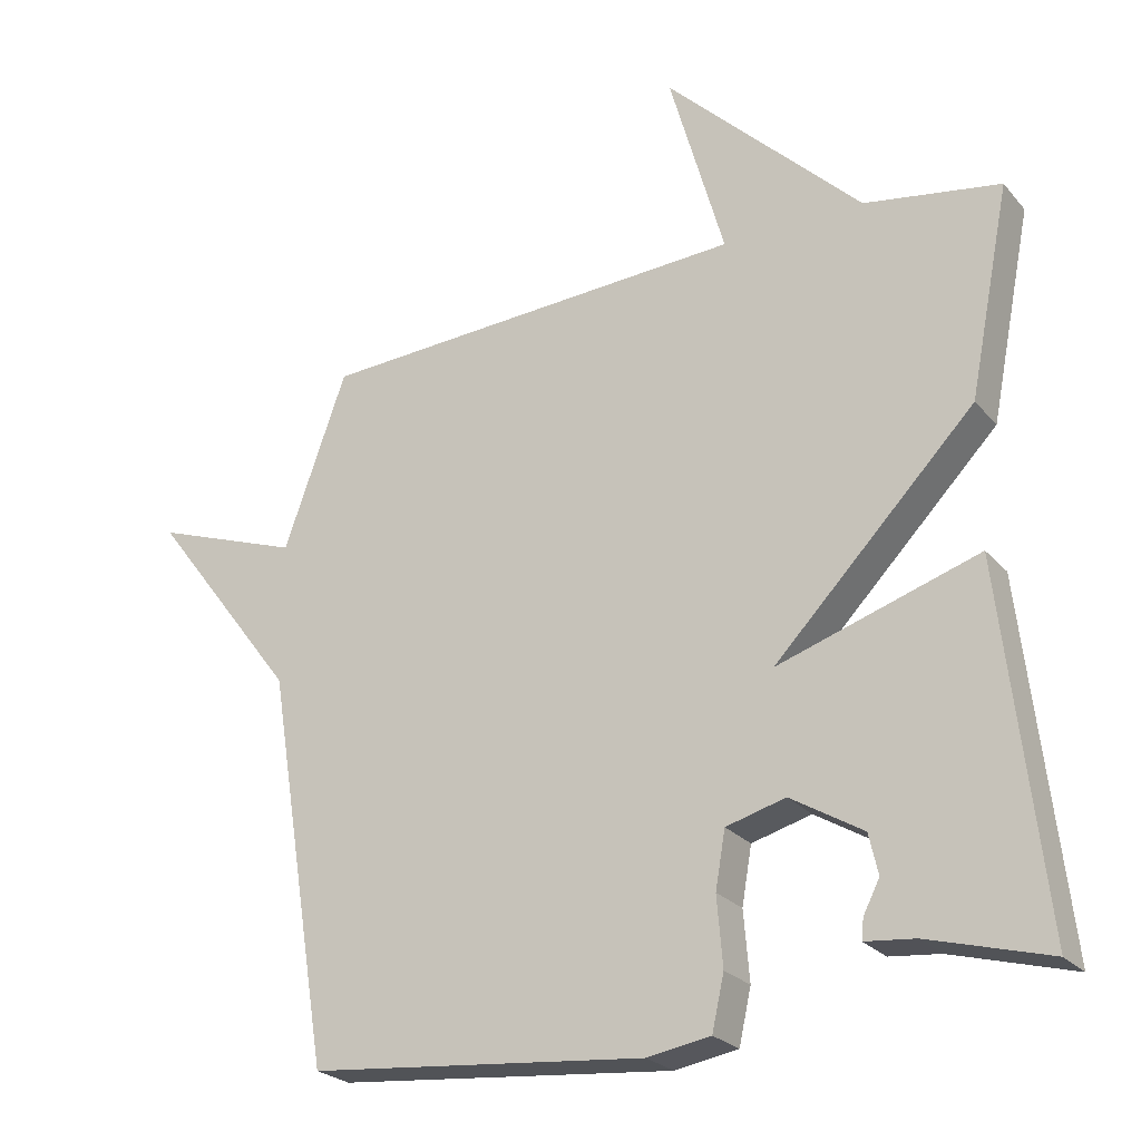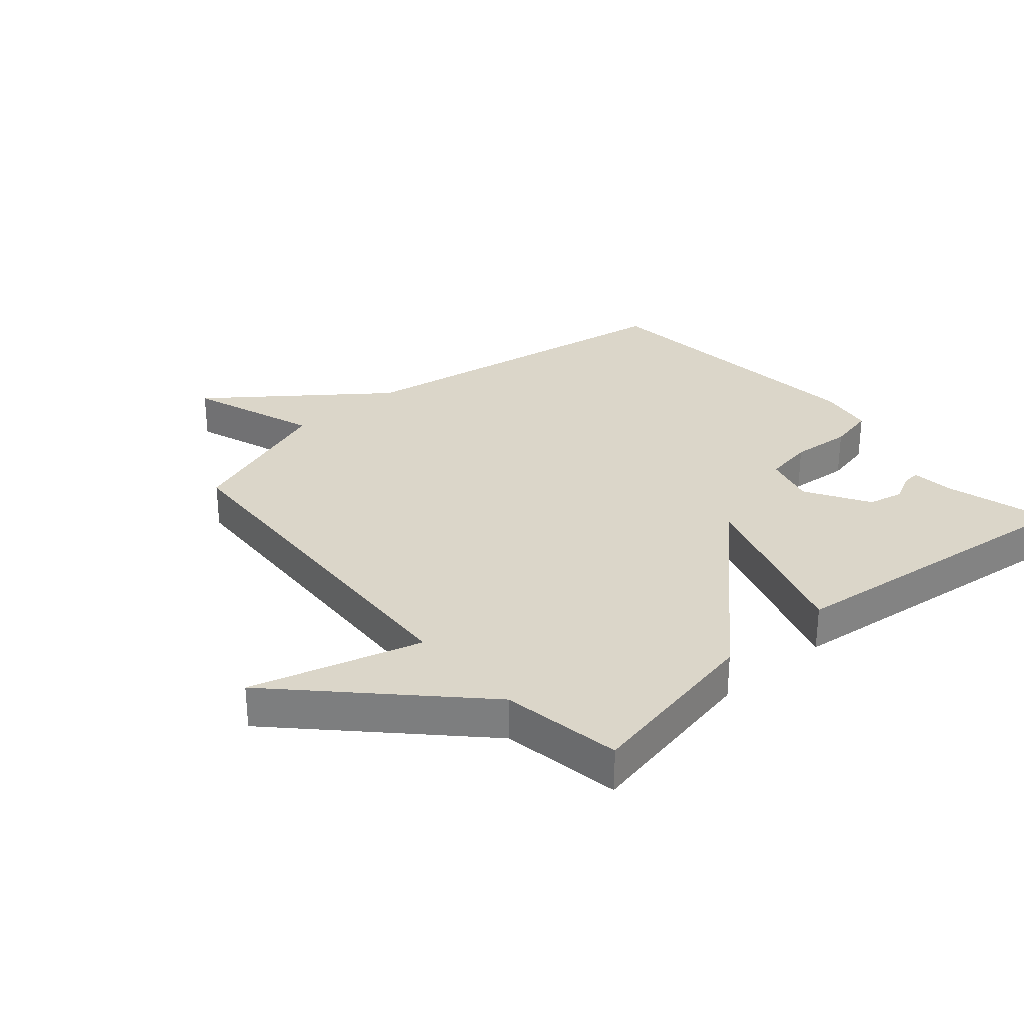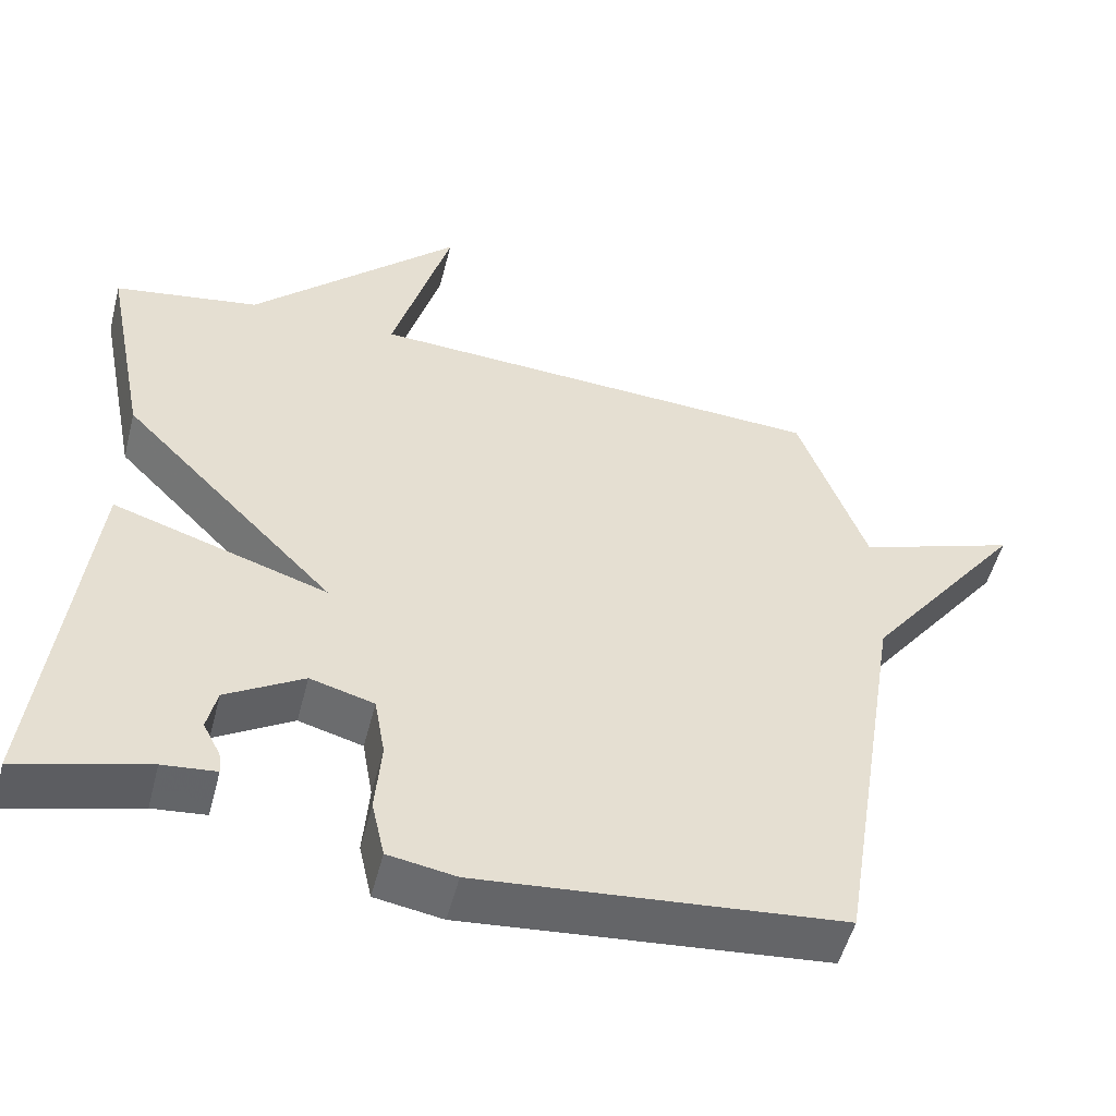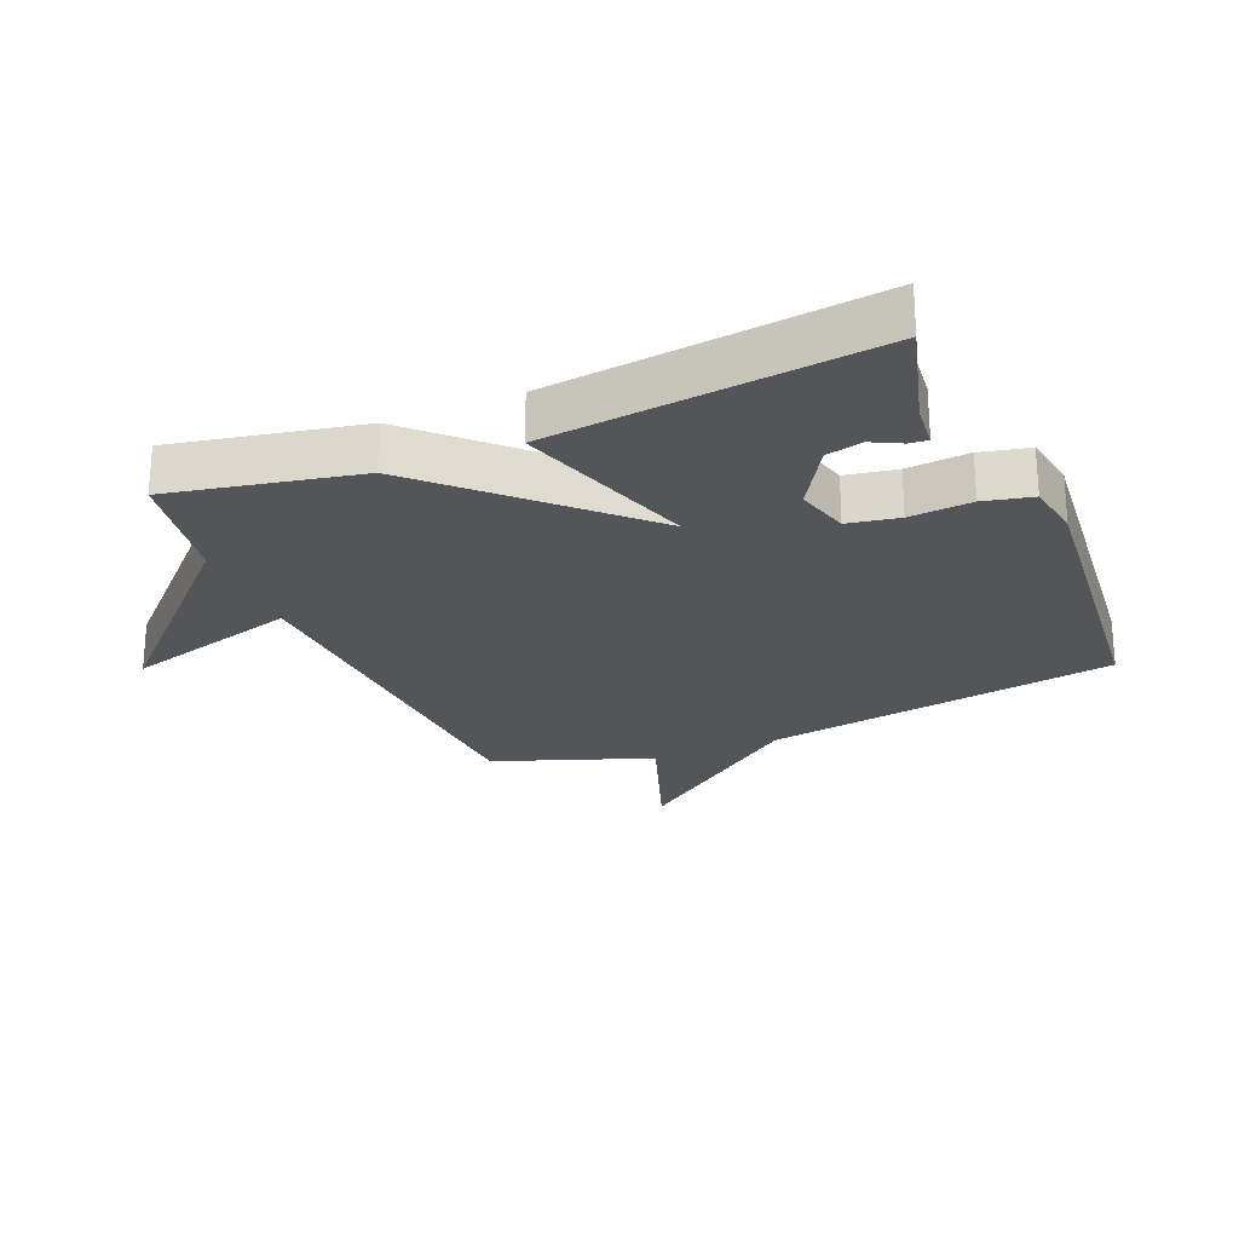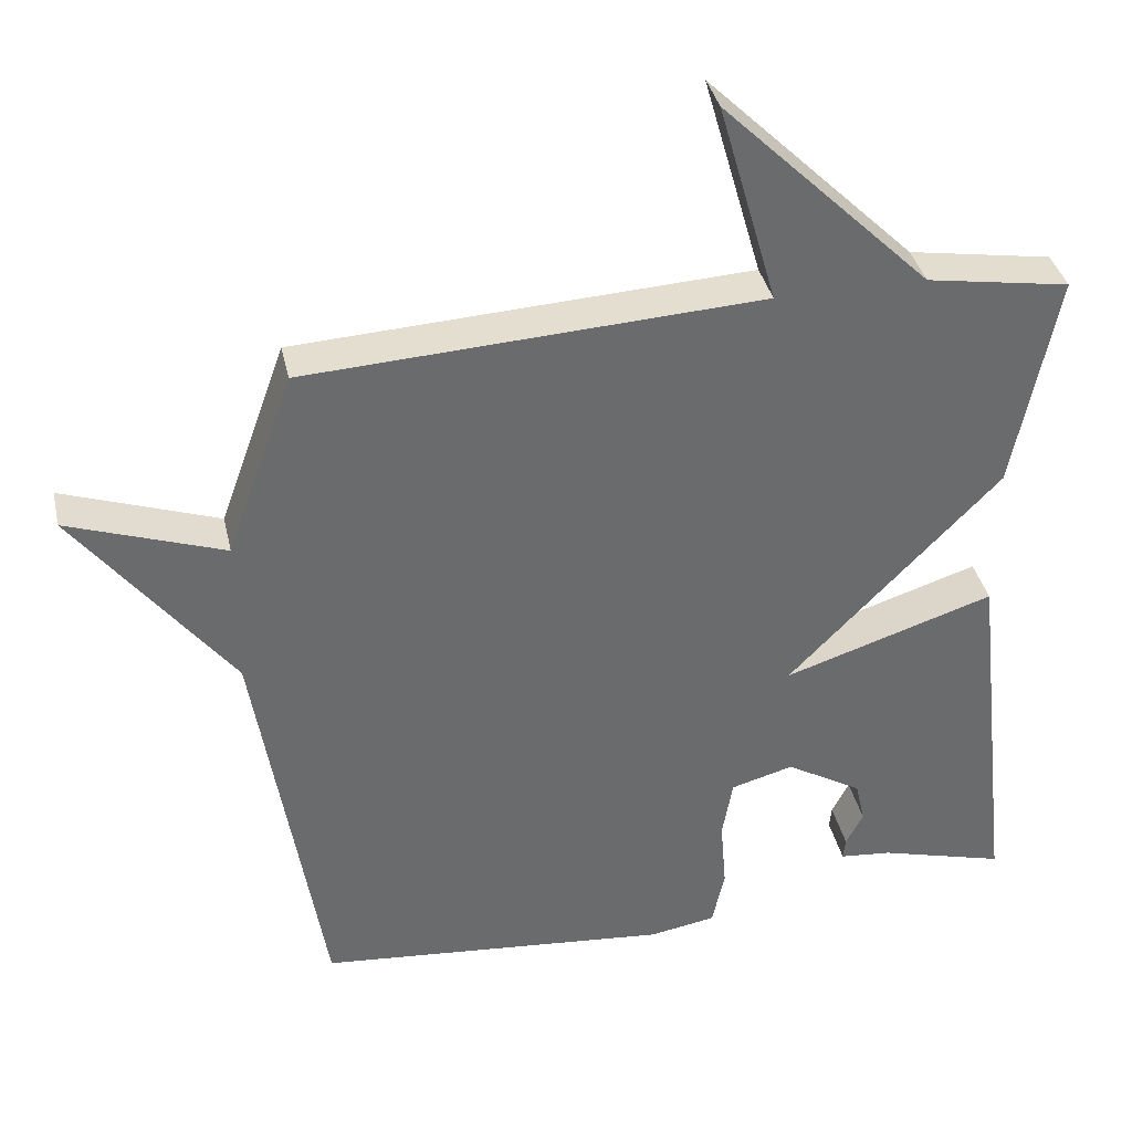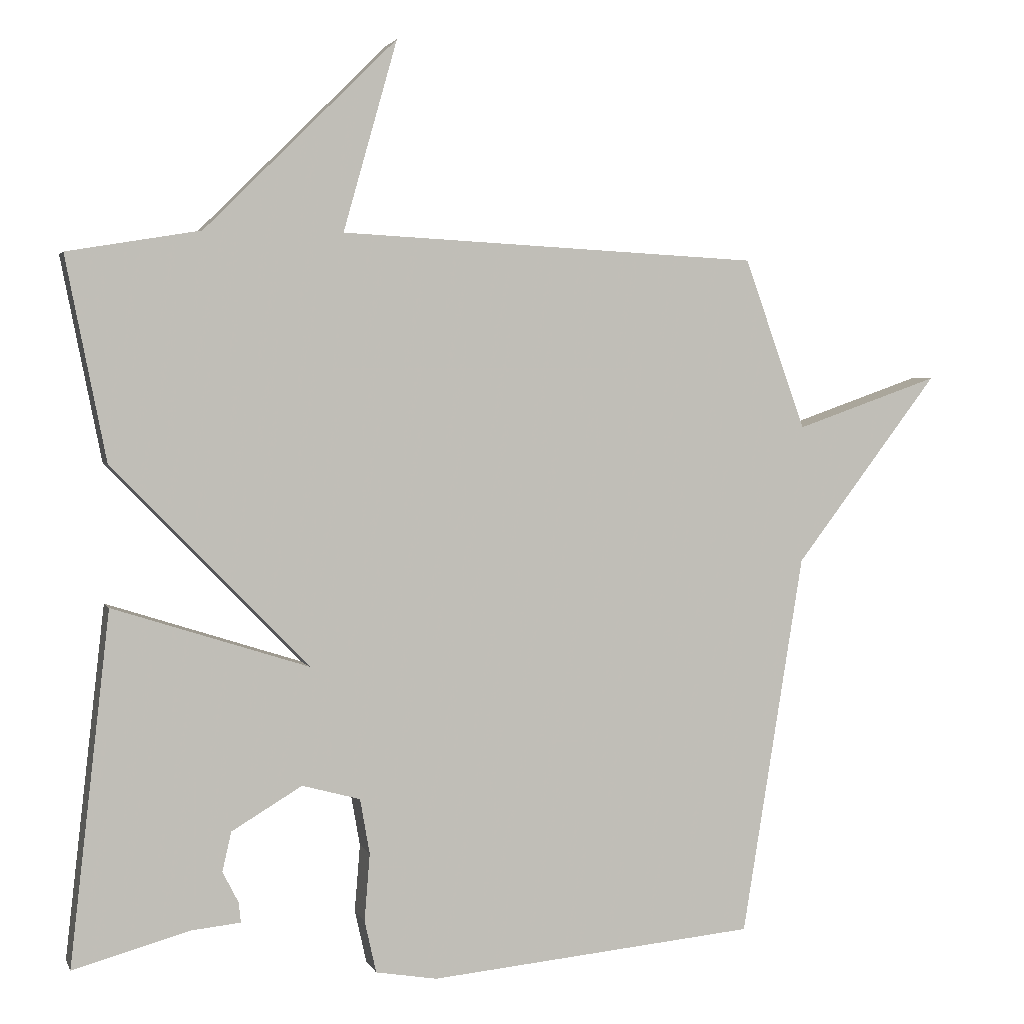
<metadata>
{"format":"obj","ext":"obj","renderer":"f3d","projection":"perspective","resolution":1024,"background":"white","views":[{"elev":-24.5,"azim":30.3,"up":"+Z"},{"elev":30.1,"azim":49.1,"up":"+Y"},{"elev":-52.4,"azim":165.6,"up":"+Z"},{"elev":-24.4,"azim":112.7,"up":"+Y"},{"elev":37.2,"azim":-12.5,"up":"+Z"},{"elev":3.1,"azim":164.8,"up":"+Z"}]}
</metadata>
<code>
v 0.5 0.07 0.5
v 0.442 0.07 0.207
v 0.159 0.07 -0.084
v 0.442 0.07 0.007
v 0.5 0.07 -0.5
v 0.33 0.07 -0.453
v 0.26 0.07 -0.446
v 0.263 0.07 -0.417
v 0.286 0.07 -0.372
v 0.273 0.07 -0.315
v 0.171 0.07 -0.254
v 0.087 0.07 -0.277
v 0.073 0.07 -0.357
v 0.081 0.07 -0.454
v 0.064 0.07 -0.53
v -0.025 0.07 -0.545
v -0.5 0.07 -0.5
v -0.589 0.07 0.053
v -0.797 0.07 0.326
v -0.589 0.07 0.253
v -0.5 0.07 0.5
v 0.108 0.07 0.532
v 0.03 0.07 0.806
v 0.308 0.07 0.532
v 0.5 0 0.5
v 0.442 0 0.207
v 0.159 0 -0.084
v 0.442 0 0.007
v 0.5 0 -0.5
v 0.33 0 -0.453
v 0.26 0 -0.446
v 0.263 0 -0.417
v 0.286 0 -0.372
v 0.273 0 -0.315
v 0.171 0 -0.254
v 0.087 0 -0.277
v 0.073 0 -0.357
v 0.081 0 -0.454
v 0.064 0 -0.53
v -0.025 0 -0.545
v -0.5 0 -0.5
v -0.589 0 0.053
v -0.797 0 0.326
v -0.589 0 0.253
v -0.5 0 0.5
v 0.108 0 0.532
v 0.03 0 0.806
v 0.308 0 0.532
f 22 23 24
f 1 2 3
f 24 1 3
f 22 24 3
f 21 22 3
f 20 21 3
f 18 19 20 3
f 16 17 18
f 15 16 18
f 14 15 18
f 13 14 18
f 12 13 18
f 11 12 18 3
f 10 11 3 4
f 4 5 6
f 10 4 6
f 9 10 6
f 6 7 8 9
f 48 47 46
f 27 26 25
f 27 25 48
f 27 48 46
f 27 46 45
f 27 45 44
f 27 44 43 42
f 42 41 40
f 42 40 39
f 42 39 38
f 42 38 37
f 42 37 36
f 27 42 36 35
f 28 27 35 34
f 30 29 28
f 30 28 34
f 30 34 33
f 33 32 31 30
f 1 25 26 2
f 2 26 27 3
f 3 27 28 4
f 4 28 29 5
f 5 29 30 6
f 6 30 31 7
f 7 31 32 8
f 8 32 33 9
f 9 33 34 10
f 10 34 35 11
f 11 35 36 12
f 12 36 37 13
f 13 37 38 14
f 14 38 39 15
f 15 39 40 16
f 16 40 41 17
f 17 41 42 18
f 18 42 43 19
f 19 43 44 20
f 20 44 45 21
f 21 45 46 22
f 22 46 47 23
f 23 47 48 24
f 24 48 25 1

</code>
